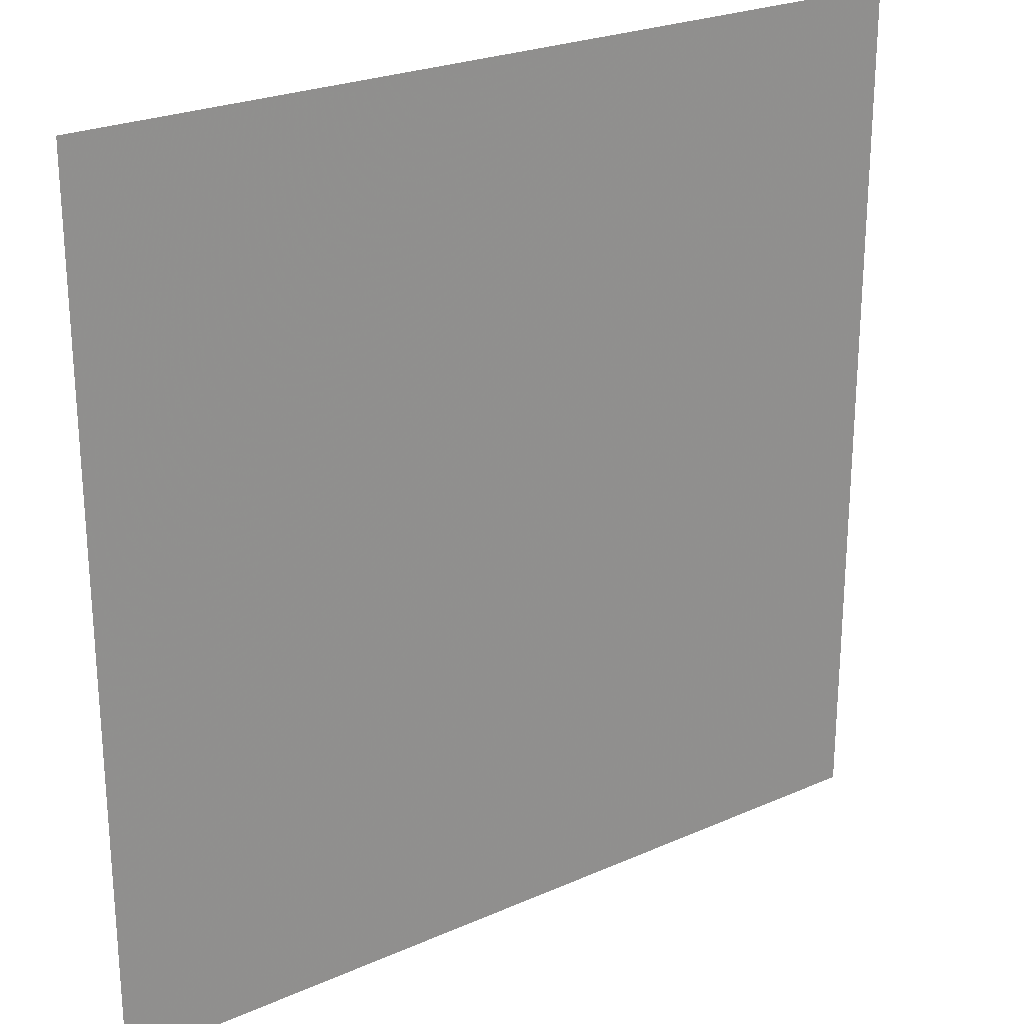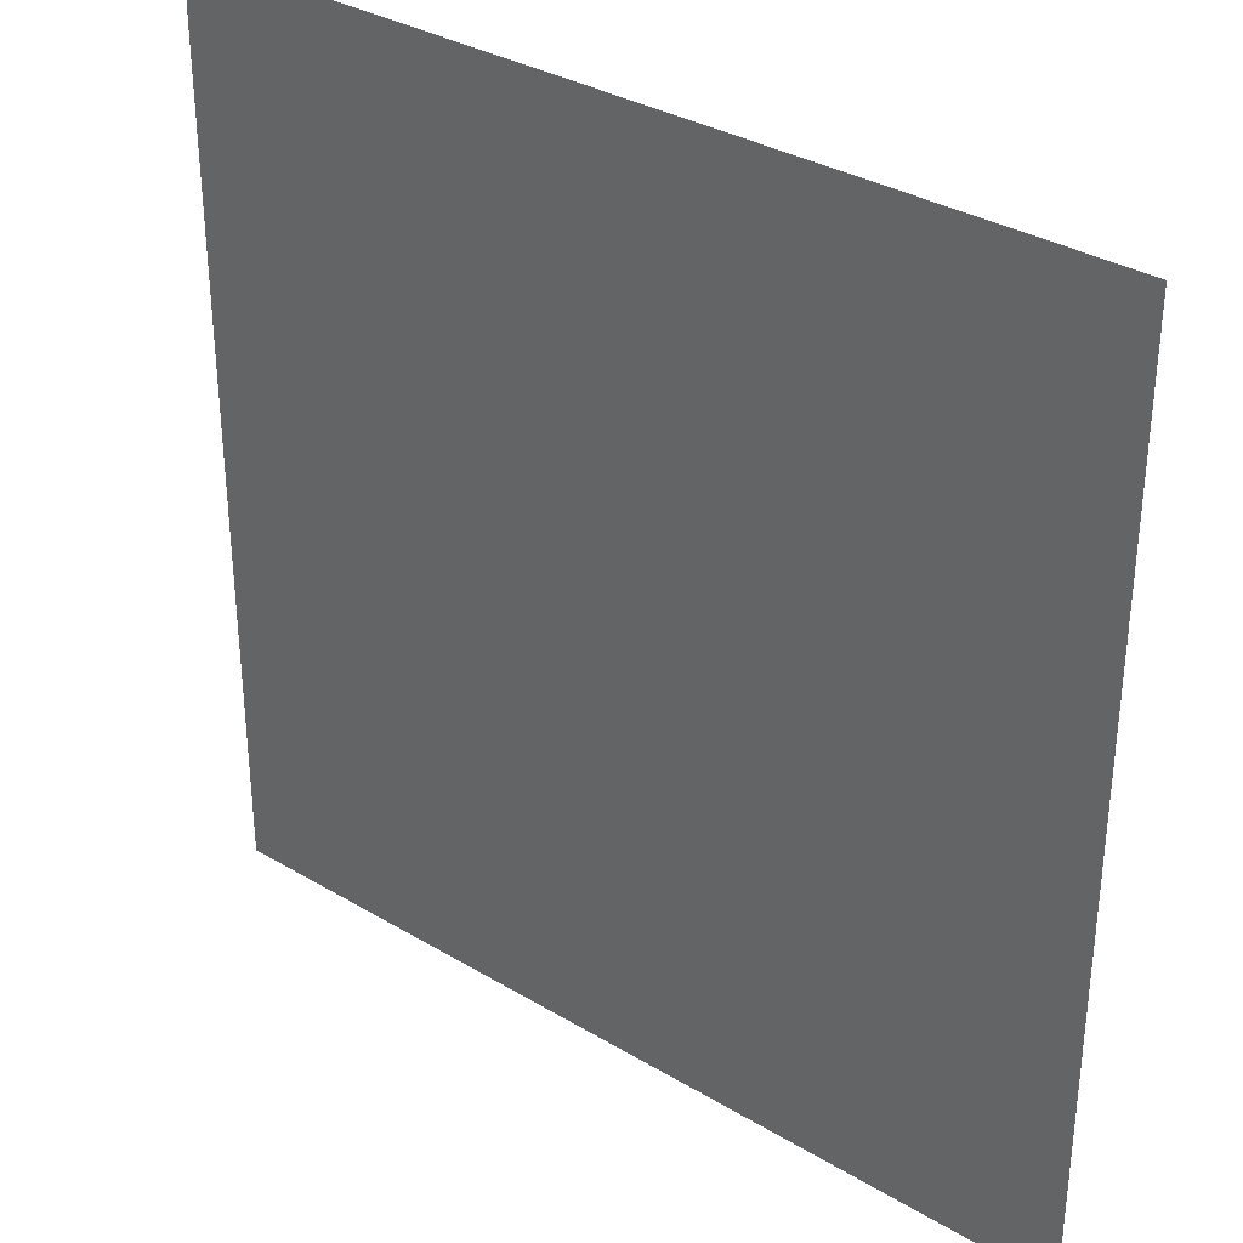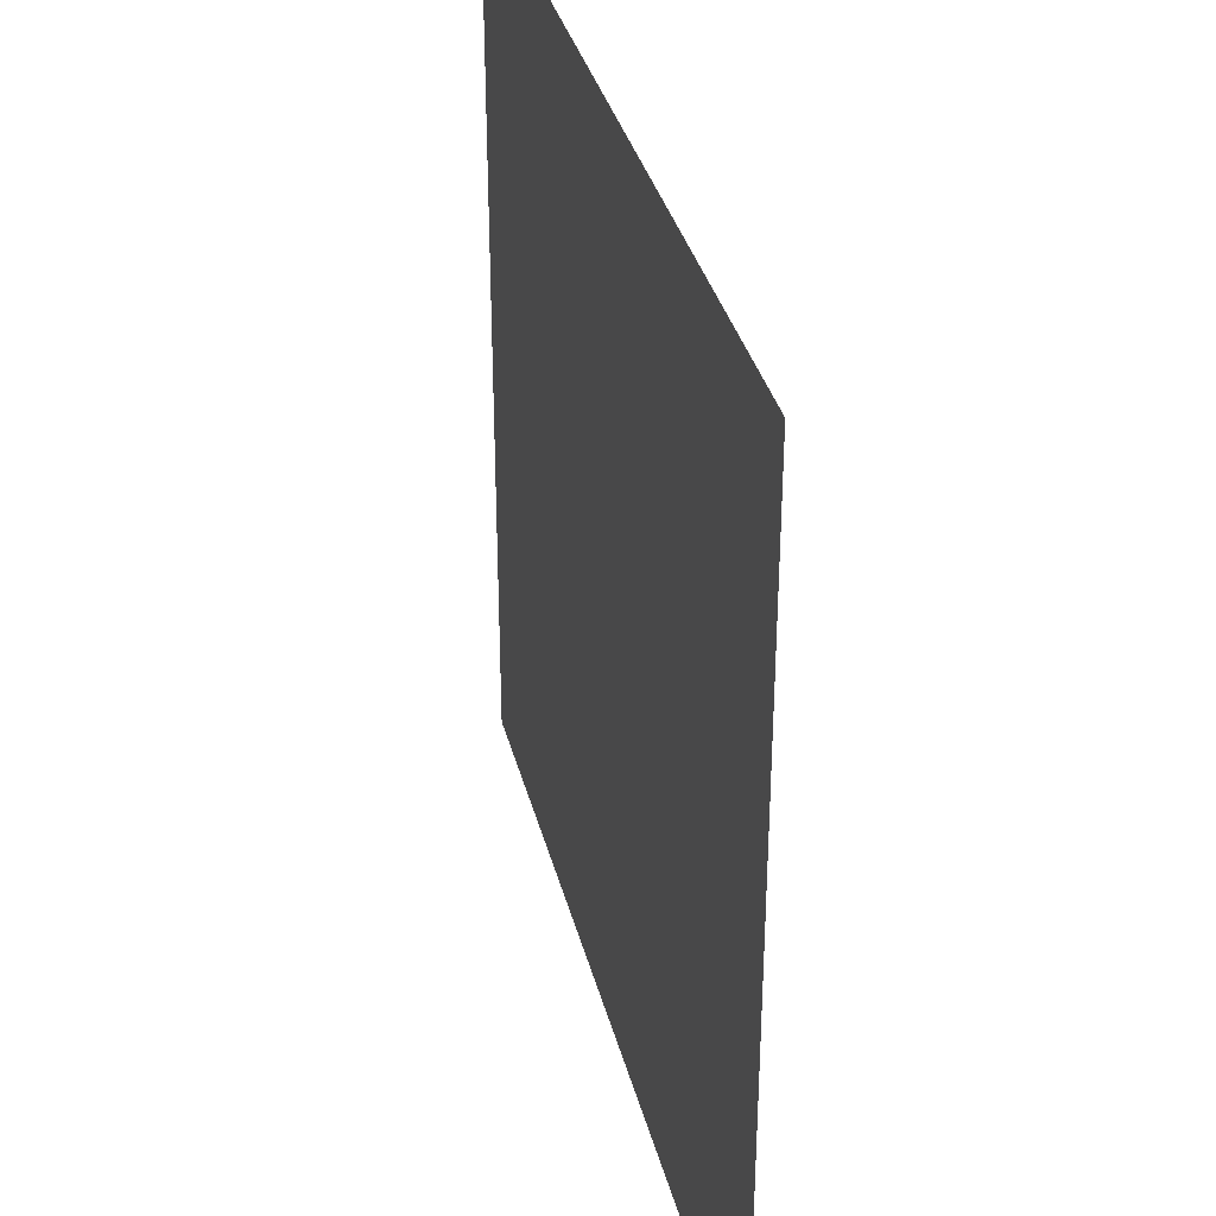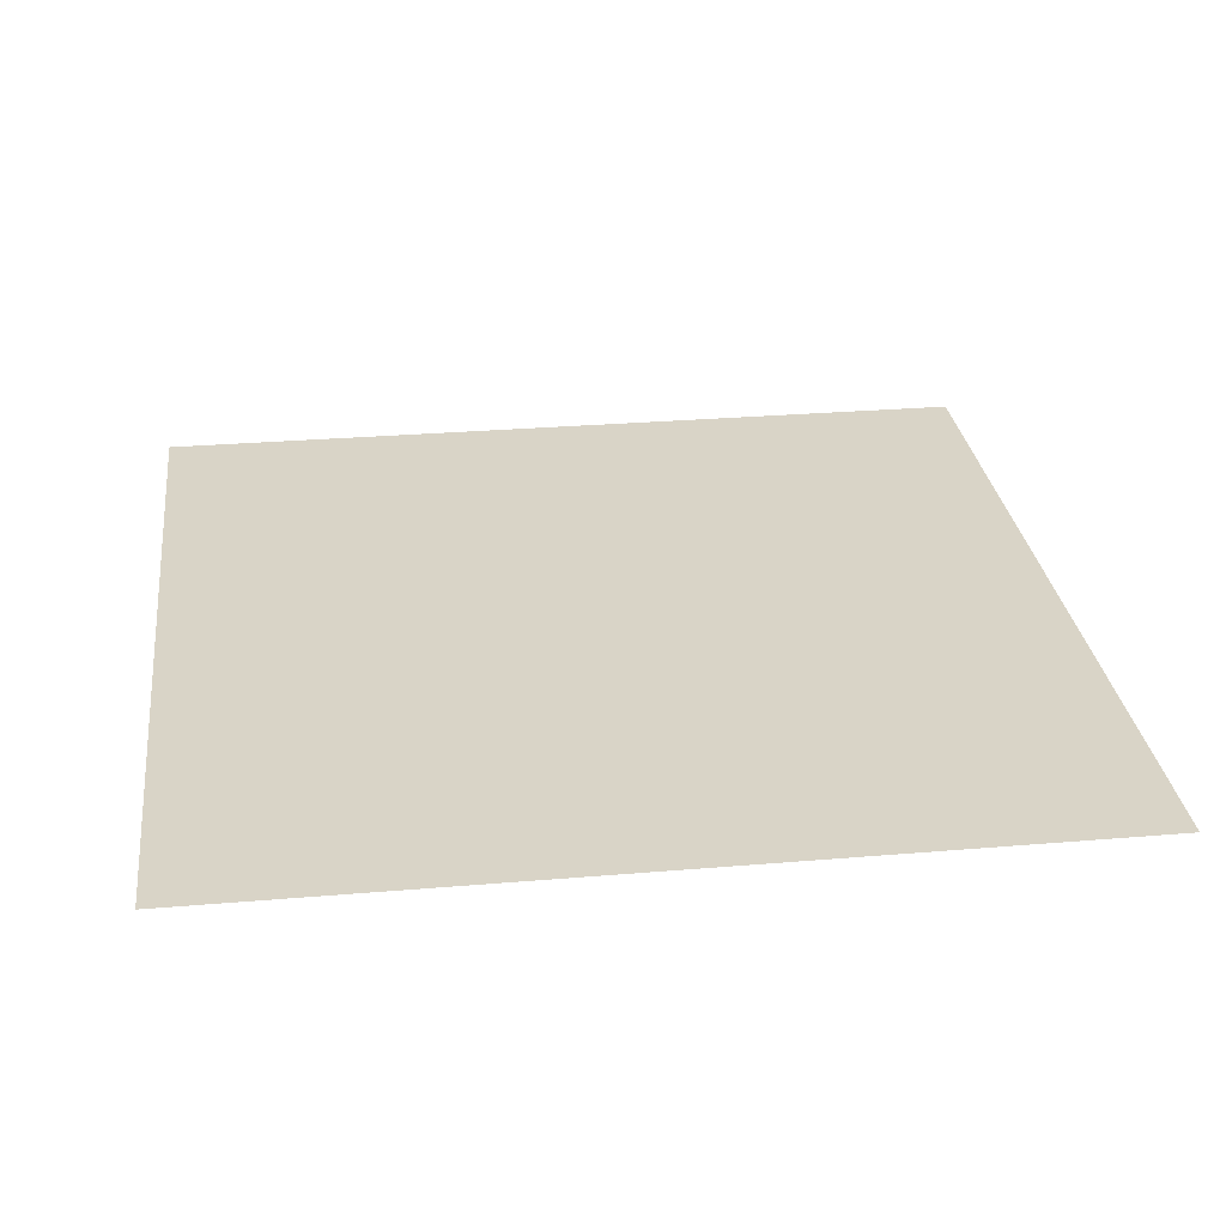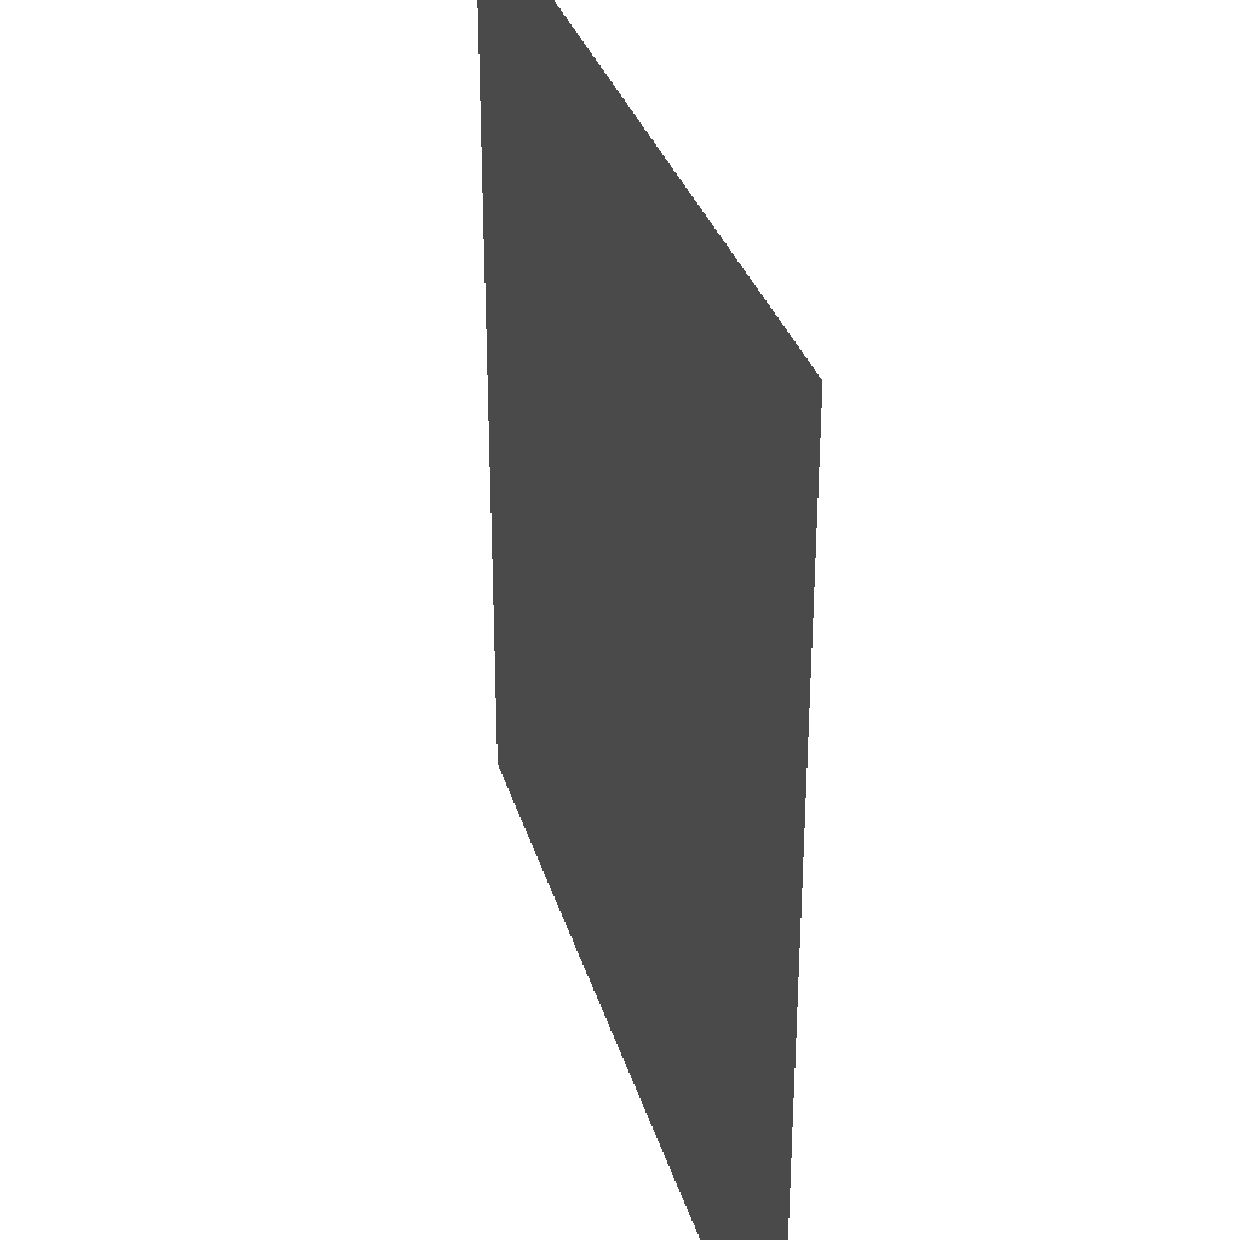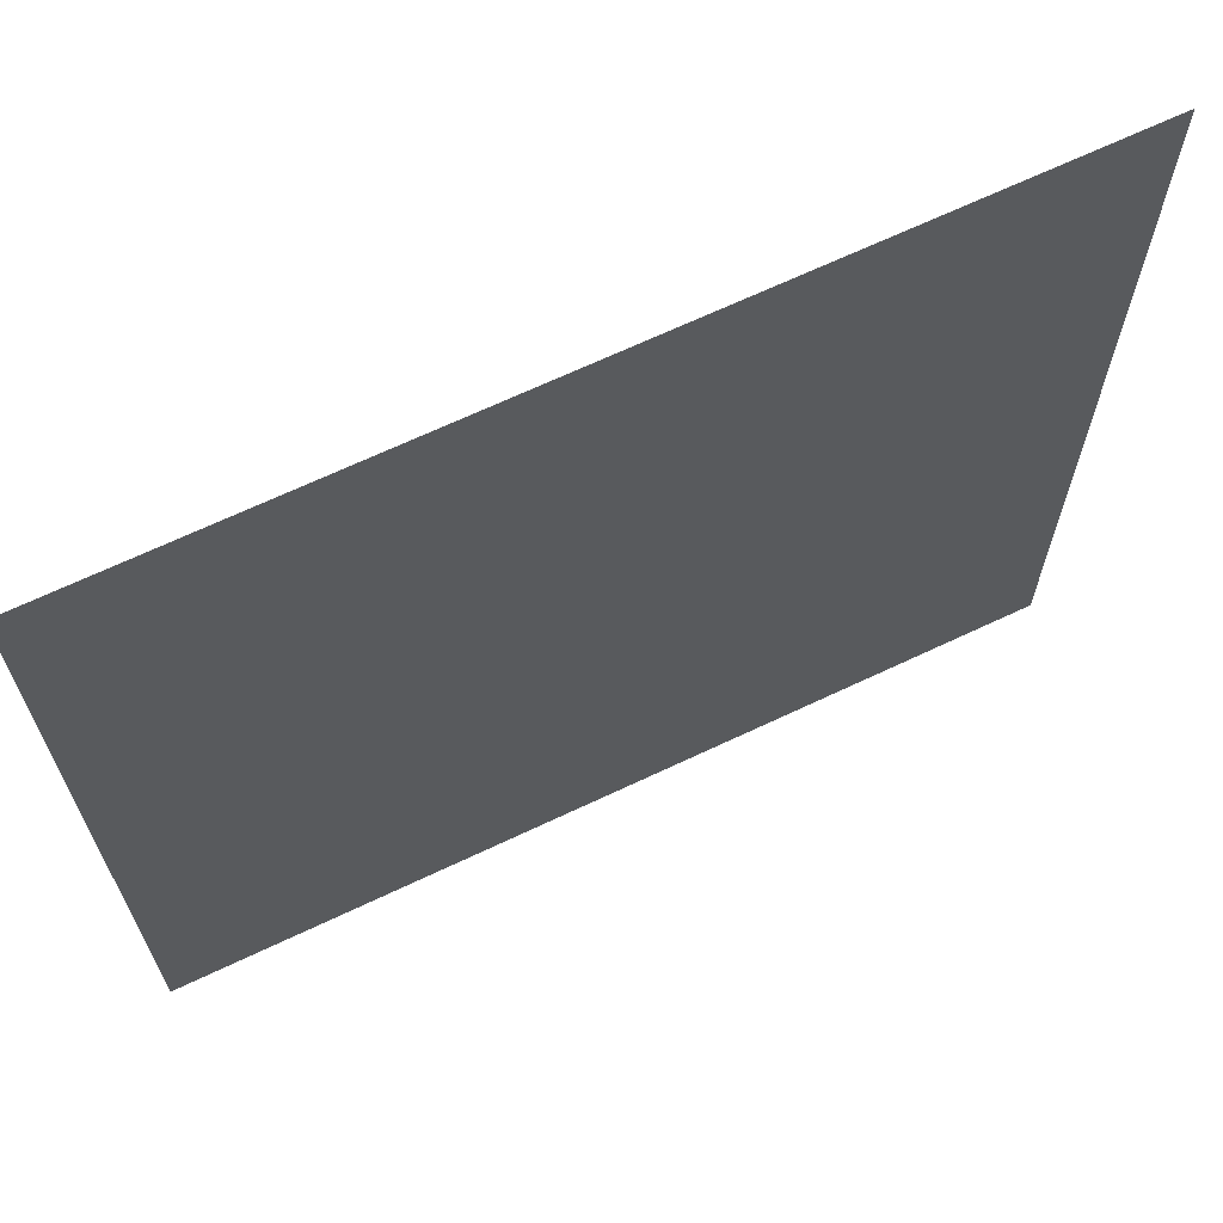
<metadata>
{"format":"obj","ext":"obj","renderer":"f3d","projection":"perspective","resolution":1024,"background":"white","views":[{"elev":24.4,"azim":-36.0,"up":"+Z"},{"elev":33.5,"azim":39.3,"up":"+Z"},{"elev":35.2,"azim":76.1,"up":"+Z"},{"elev":28.8,"azim":172.8,"up":"+Y"},{"elev":32.8,"azim":74.3,"up":"+Z"},{"elev":67.5,"azim":-25.4,"up":"+Z"}]}
</metadata>
<code>
g Object
v 2.035 0.4258 2.016
v 1.023 0.4258 2.016
v 0.0156 0.4258 2.016
v -1.008 0.4258 2.016
v -2.016 0.4258 2.016
v 2.035 0.4258 1.008
v 1.023 0.4258 1.008
v 0.0156 0.4258 1.008
v -1.008 0.4258 1.008
v -2.016 0.4258 1.008
v 2.035 0.4258 -0.0156
v 1.023 0.4258 -0.0156
v 0.0156 0.4258 -0.0156
v -1.008 0.4258 -0.0156
v -2.016 0.4258 -0.0156
v 2.035 0.4258 -1.023
v 1.023 0.4258 -1.023
v 0.0156 0.4258 -1.023
v -1.008 0.4258 -1.023
v -2.016 0.4258 -1.023
v 2.035 0.4258 -2.035
v 1.023 0.4258 -2.035
v 0.0156 0.4258 -2.035
v -1.008 0.4258 -2.035
v -2.016 0.4258 -2.035
f 6 7 1
f 2 1 7
f 7 8 2
f 3 2 8
f 8 9 3
f 4 3 9
f 9 10 4
f 5 4 10
f 11 12 6
f 7 6 12
f 12 13 7
f 8 7 13
f 13 14 8
f 9 8 14
f 14 15 9
f 10 9 15
f 16 17 11
f 12 11 17
f 17 18 12
f 13 12 18
f 18 19 13
f 14 13 19
f 19 20 14
f 15 14 20
f 21 22 16
f 17 16 22
f 22 23 17
f 18 17 23
f 23 24 18
f 19 18 24
f 24 25 19
f 20 19 25

</code>
